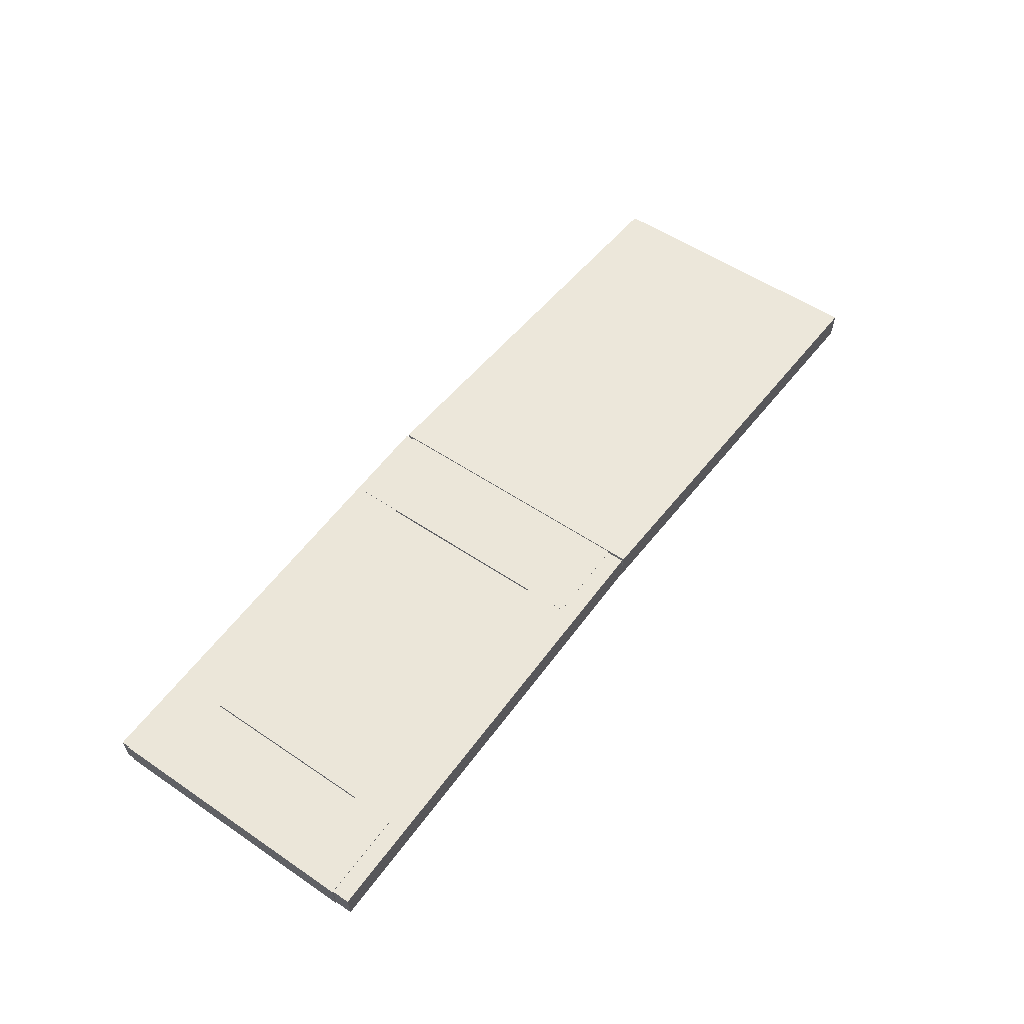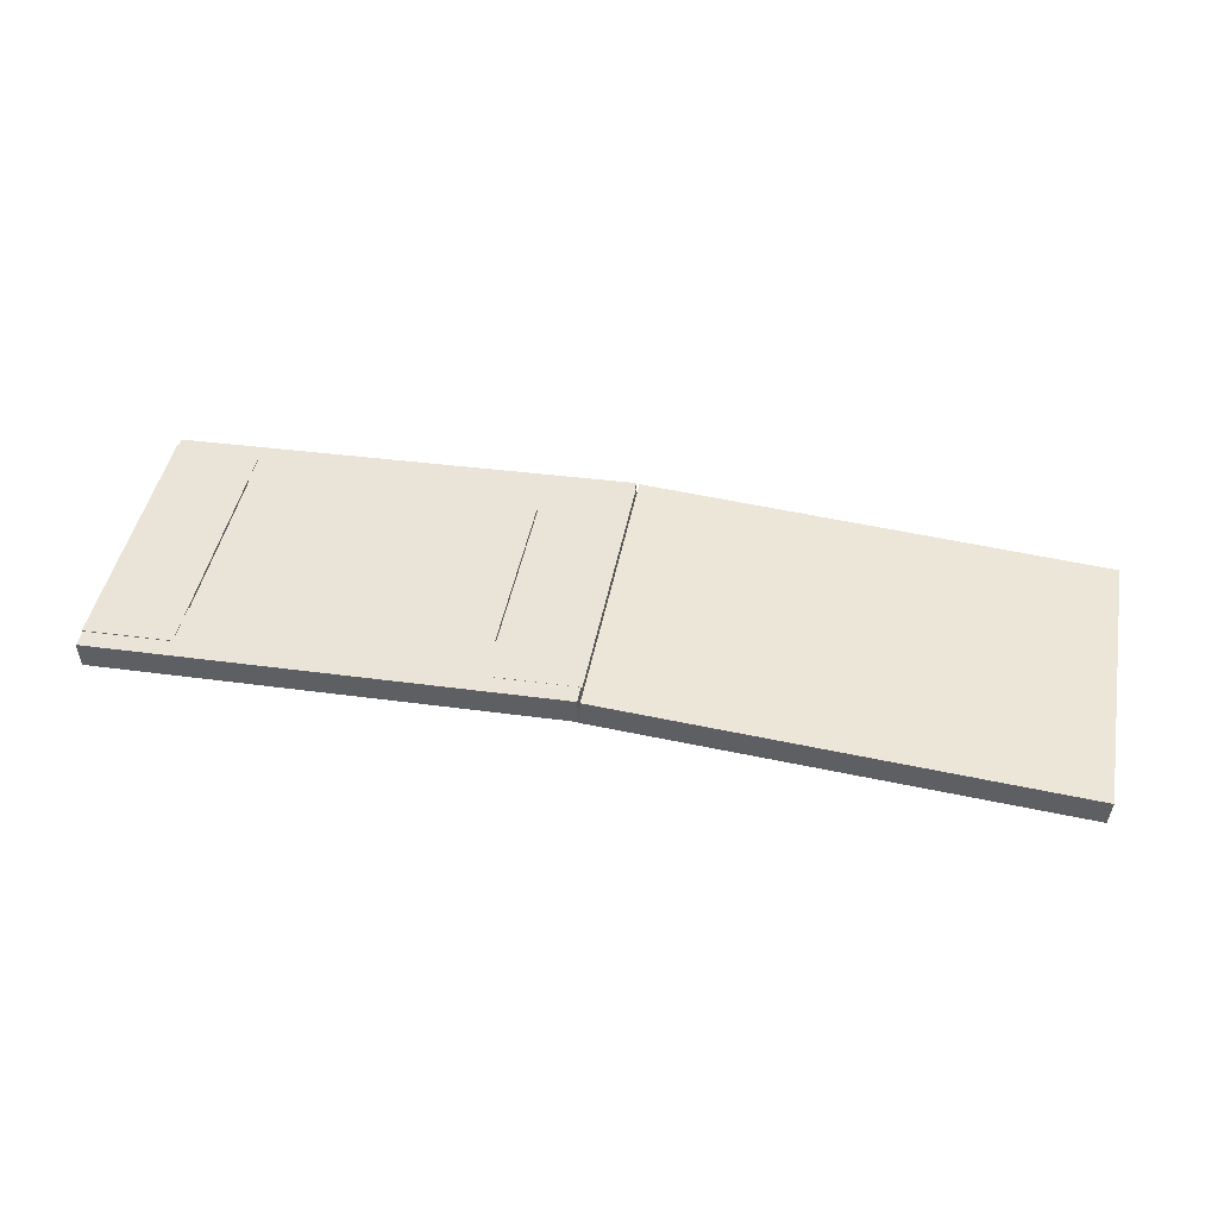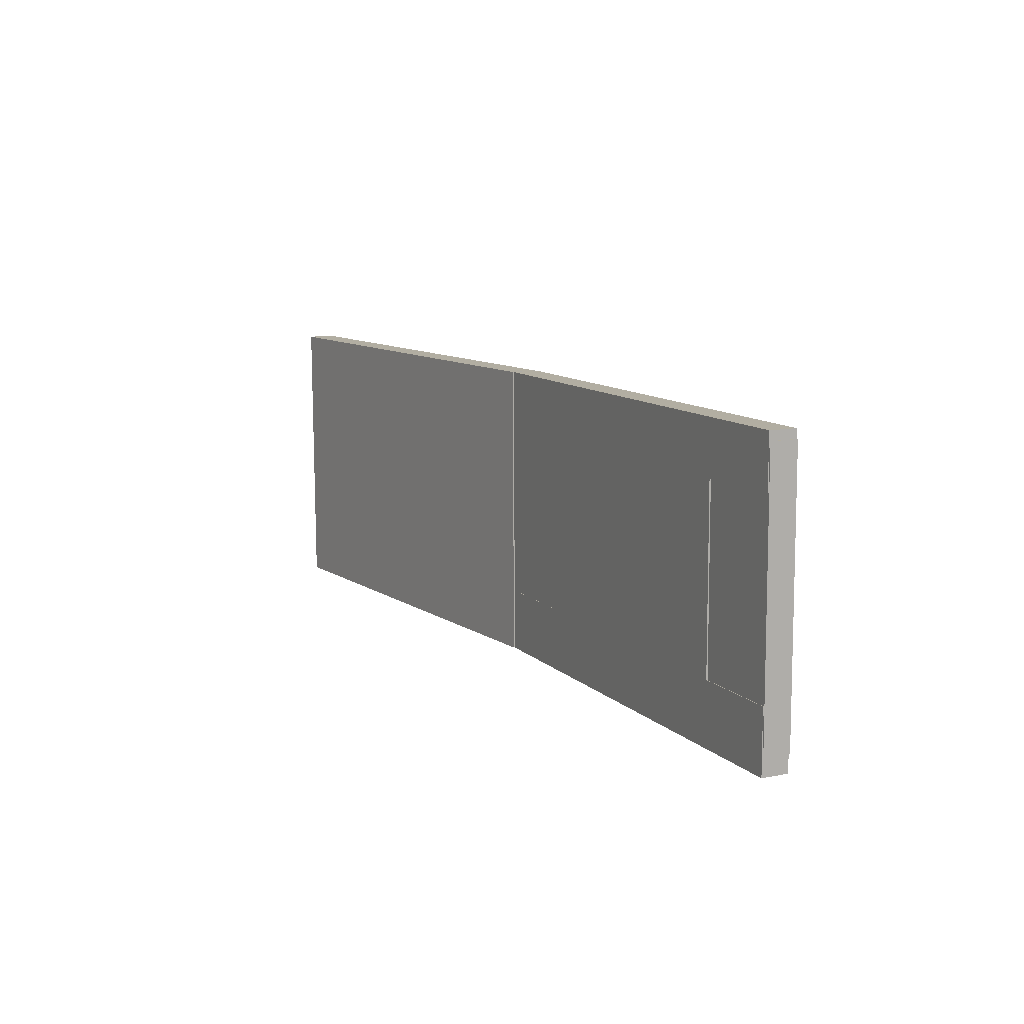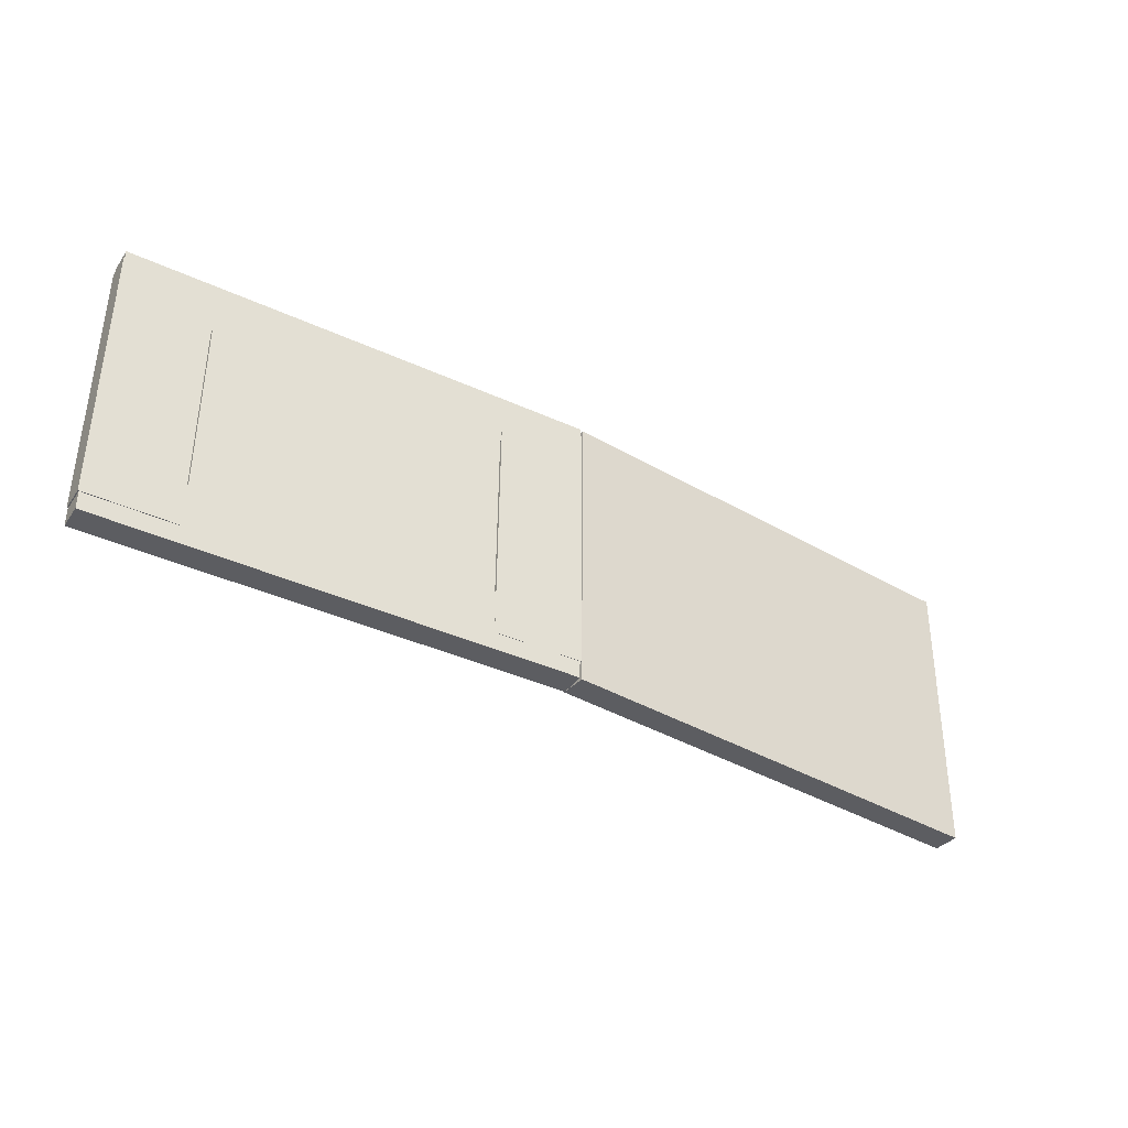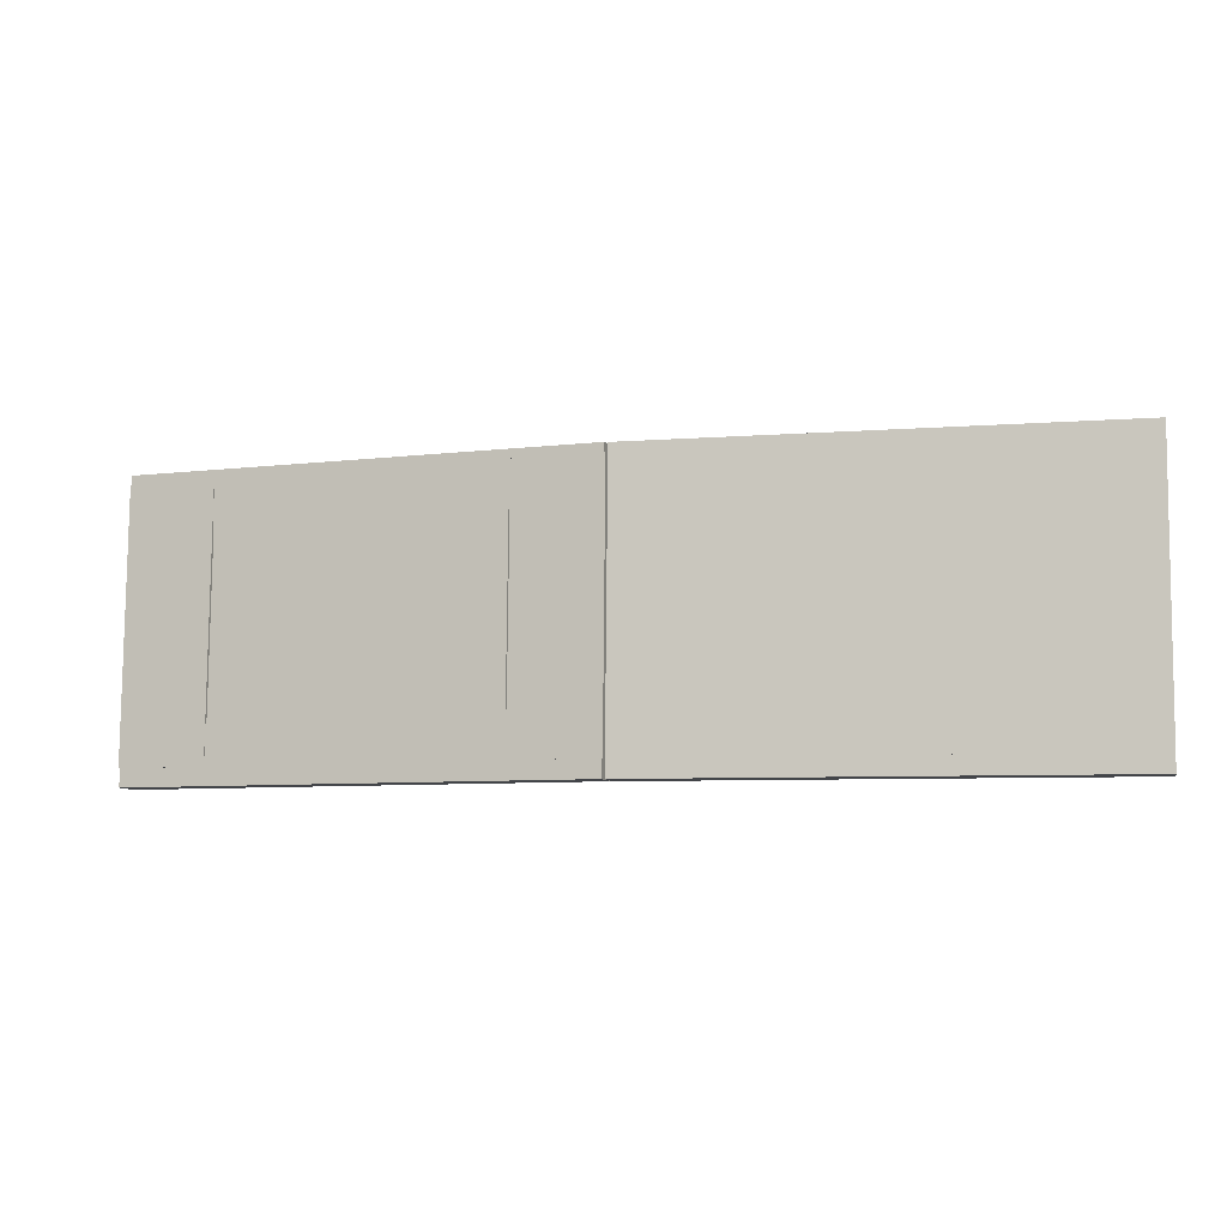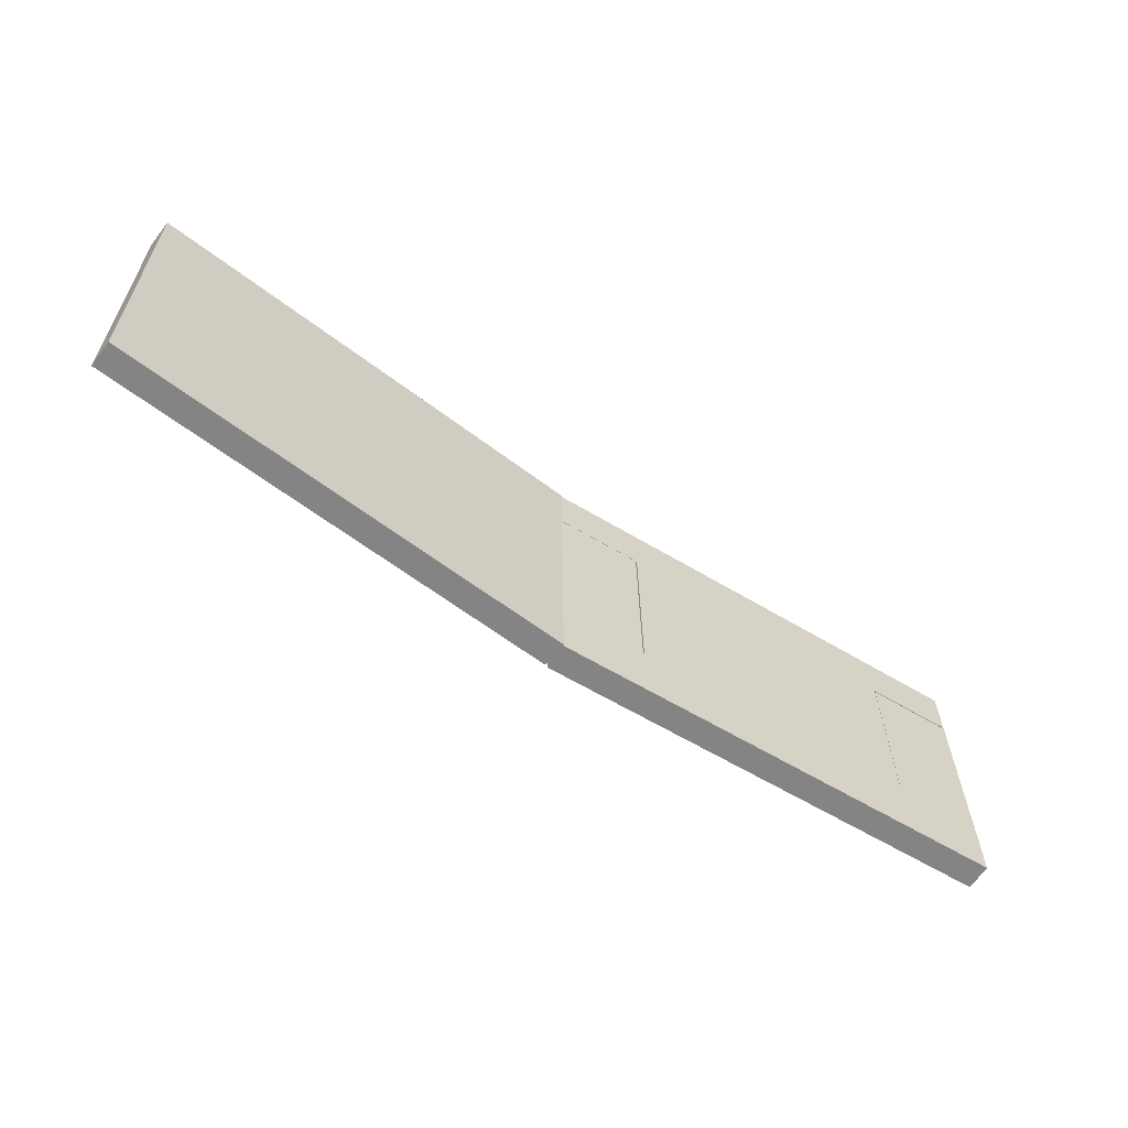
<metadata>
{"format":"obj","ext":"obj","renderer":"f3d","projection":"perspective","resolution":1024,"background":"white","views":[{"elev":53.9,"azim":-54.7,"up":"+Z"},{"elev":45.5,"azim":10.3,"up":"+Z"},{"elev":11.3,"azim":-118.3,"up":"+Y"},{"elev":-36.9,"azim":-32.8,"up":"+Y"},{"elev":-8.9,"azim":16.9,"up":"+Y"},{"elev":-61.6,"azim":145.9,"up":"+Y"}]}
</metadata>
<code>
v 0.6267 -0.1379 -0.03642
v 0.1305 -0.1332 -0.003022
v 0.6294 0.1436 -0.03626
v 0.1332 0.1483 -0.002863
v 0.6313 0.1436 -0.008175
v 0.6286 -0.1379 -0.008334
v 0.1324 -0.1332 0.02506
v 0.1351 0.1483 0.02522
v 0.6295 0.153 -0.03626
v 0.1333 0.1577 -0.002858
v 0.6314 0.153 -0.008169
v 0.1352 0.1577 0.02523
v 0.6265 -0.1567 -0.03643
v 0.1303 -0.1519 -0.003033
v 0.6284 -0.1567 -0.008345
v 0.1322 -0.152 0.02505
v 0.0373 -0.08536 -0.005906
v -0.2721 -0.0824 -0.01916
v 0.03909 0.1023 -0.0058
v -0.2703 0.1053 -0.01905
v 0.03789 0.1023 0.02233
v 0.0361 -0.08537 0.02222
v -0.2733 -0.08241 0.008971
v -0.2715 0.1053 0.009078
v 0.1306 -0.1332 -0.001919
v -0.3663 -0.1284 -0.0232
v 0.131 -0.08626 -0.001892
v -0.3658 -0.0815 -0.02317
v 0.1298 -0.08627 0.02623
v 0.1294 -0.1332 0.02621
v -0.3675 -0.1284 0.004929
v -0.367 -0.08151 0.004956
v 0.1328 0.1014 -0.001786
v -0.364 0.1062 -0.02306
v 0.1333 0.1483 -0.001759
v -0.3636 0.1531 -0.02304
v 0.1321 0.1483 0.02637
v 0.1316 0.1014 0.02634
v -0.3652 0.1062 0.005062
v -0.3648 0.1531 0.005089
v -0.2737 -0.1293 -0.01854
v -0.3674 -0.1284 -0.02255
v -0.271 0.1522 -0.01838
v -0.3648 0.1531 -0.02239
v -0.2722 0.1522 0.00975
v -0.2749 -0.1293 0.00959
v -0.3686 -0.1284 0.005576
v -0.366 0.1531 0.005735
v 0.1318 -0.1332 -0.001628
v 0.03809 -0.1323 -0.005643
v 0.1345 0.1483 -0.001469
v 0.04078 0.1492 -0.005484
v 0.1333 0.1483 0.02666
v 0.1306 -0.1332 0.0265
v 0.03689 -0.1323 0.02248
v 0.03958 0.1492 0.02264
v 0.1334 0.1577 -0.001754
v -0.3635 0.1625 -0.02303
v 0.1322 0.1577 0.02637
v -0.3647 0.1625 0.005094
v 0.1307 -0.1238 -0.001913
v -0.3662 -0.119 -0.02319
v 0.1295 -0.1238 0.02621
v -0.3674 -0.119 0.004935
v 0.1304 -0.1519 -0.001929
v -0.3664 -0.1472 -0.02321
v 0.1292 -0.1519 0.0262
v -0.3676 -0.1472 0.004919
f 1 2 3
f 3 2 4
f 1 5 6
f 1 3 5
f 1 6 2
f 2 6 7
f 2 7 8
f 2 8 4
f 3 8 5
f 3 4 8
f 5 7 6
f 5 8 7
f 3 4 9
f 9 4 10
f 3 11 5
f 3 9 11
f 4 5 3
f 8 5 4
f 4 8 12
f 4 12 10
f 9 12 11
f 9 10 12
f 5 8 11
f 11 12 8
f 13 14 1
f 1 14 2
f 15 6 13
f 6 1 13
f 13 15 14
f 14 15 16
f 14 16 7
f 14 7 2
f 1 7 6
f 7 2 1
f 15 16 6
f 6 7 16
f 17 18 19
f 19 18 20
f 17 21 22
f 17 19 21
f 17 22 18
f 18 22 23
f 18 23 24
f 18 24 20
f 19 24 21
f 19 20 24
f 21 23 22
f 21 24 23
f 25 26 27
f 27 26 28
f 25 29 30
f 25 27 29
f 25 30 26
f 26 30 31
f 26 31 32
f 26 32 28
f 27 32 29
f 27 28 32
f 29 31 30
f 29 32 31
f 33 34 35
f 35 34 36
f 33 37 38
f 33 35 37
f 33 38 34
f 34 38 39
f 34 39 40
f 34 40 36
f 35 40 37
f 35 36 40
f 37 39 38
f 37 40 39
f 41 42 43
f 43 42 44
f 41 45 46
f 41 43 45
f 41 46 42
f 42 46 47
f 42 47 48
f 42 48 44
f 43 48 45
f 43 44 48
f 45 47 46
f 45 48 47
f 49 50 51
f 51 50 52
f 49 53 54
f 49 51 53
f 49 54 50
f 50 54 55
f 50 55 56
f 50 56 52
f 51 56 53
f 51 52 56
f 53 55 54
f 53 56 55
f 35 36 57
f 57 36 58
f 35 59 37
f 35 57 59
f 36 37 35
f 40 37 36
f 36 40 60
f 36 60 58
f 57 60 59
f 57 58 60
f 37 40 59
f 59 60 40
f 61 26 25
f 62 26 61
f 25 63 30
f 63 61 25
f 25 30 26
f 26 30 31
f 26 31 64
f 62 64 26
f 63 64 61
f 64 62 61
f 63 31 30
f 63 64 31
f 65 66 25
f 25 66 26
f 67 30 65
f 30 25 65
f 65 67 66
f 66 67 68
f 66 68 31
f 66 31 26
f 25 31 30
f 31 26 25
f 67 68 30
f 30 31 68

</code>
